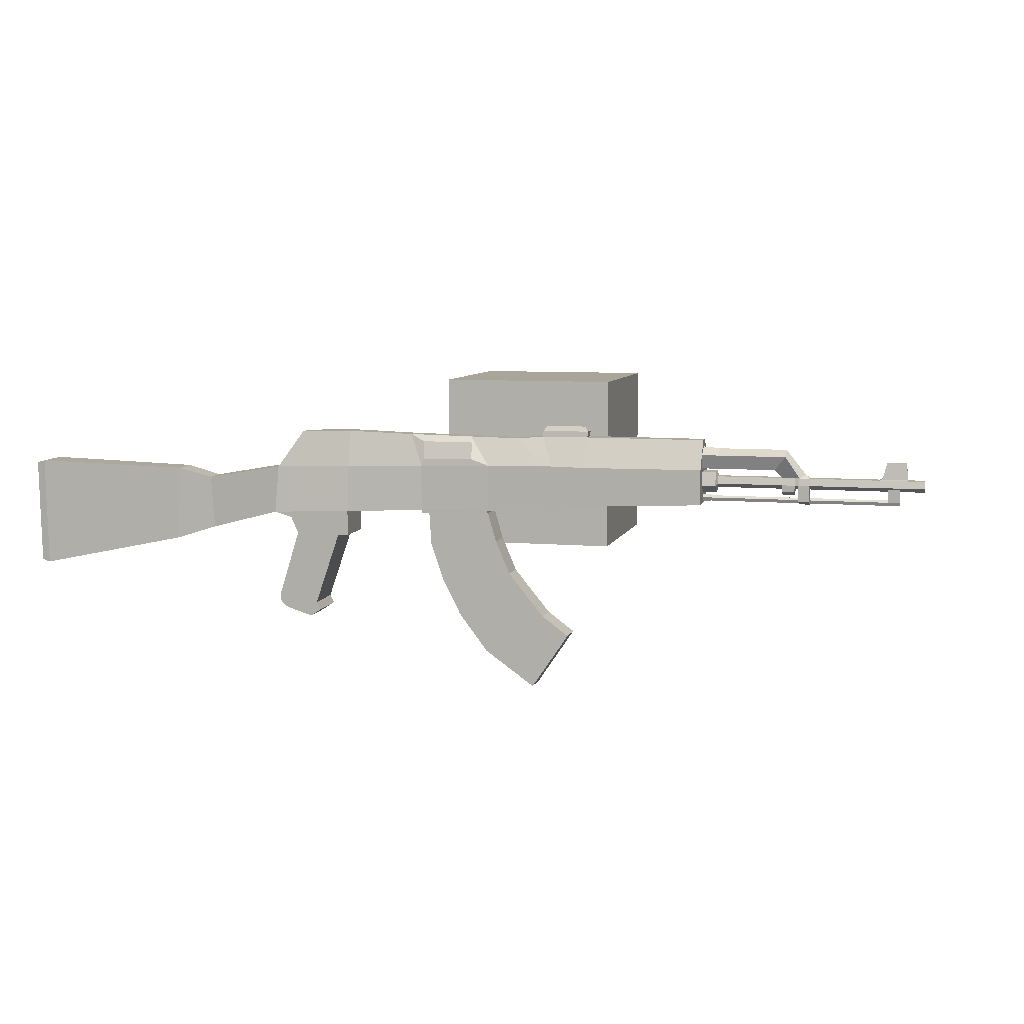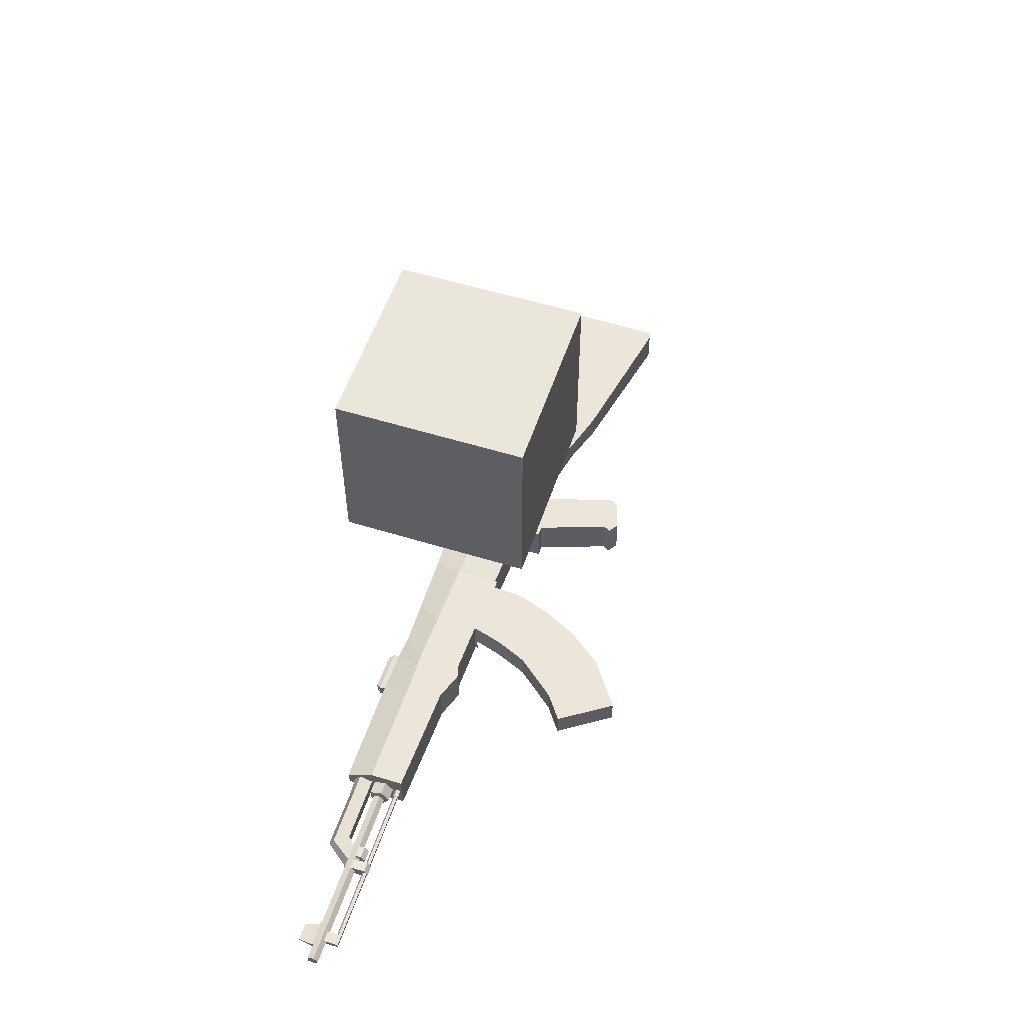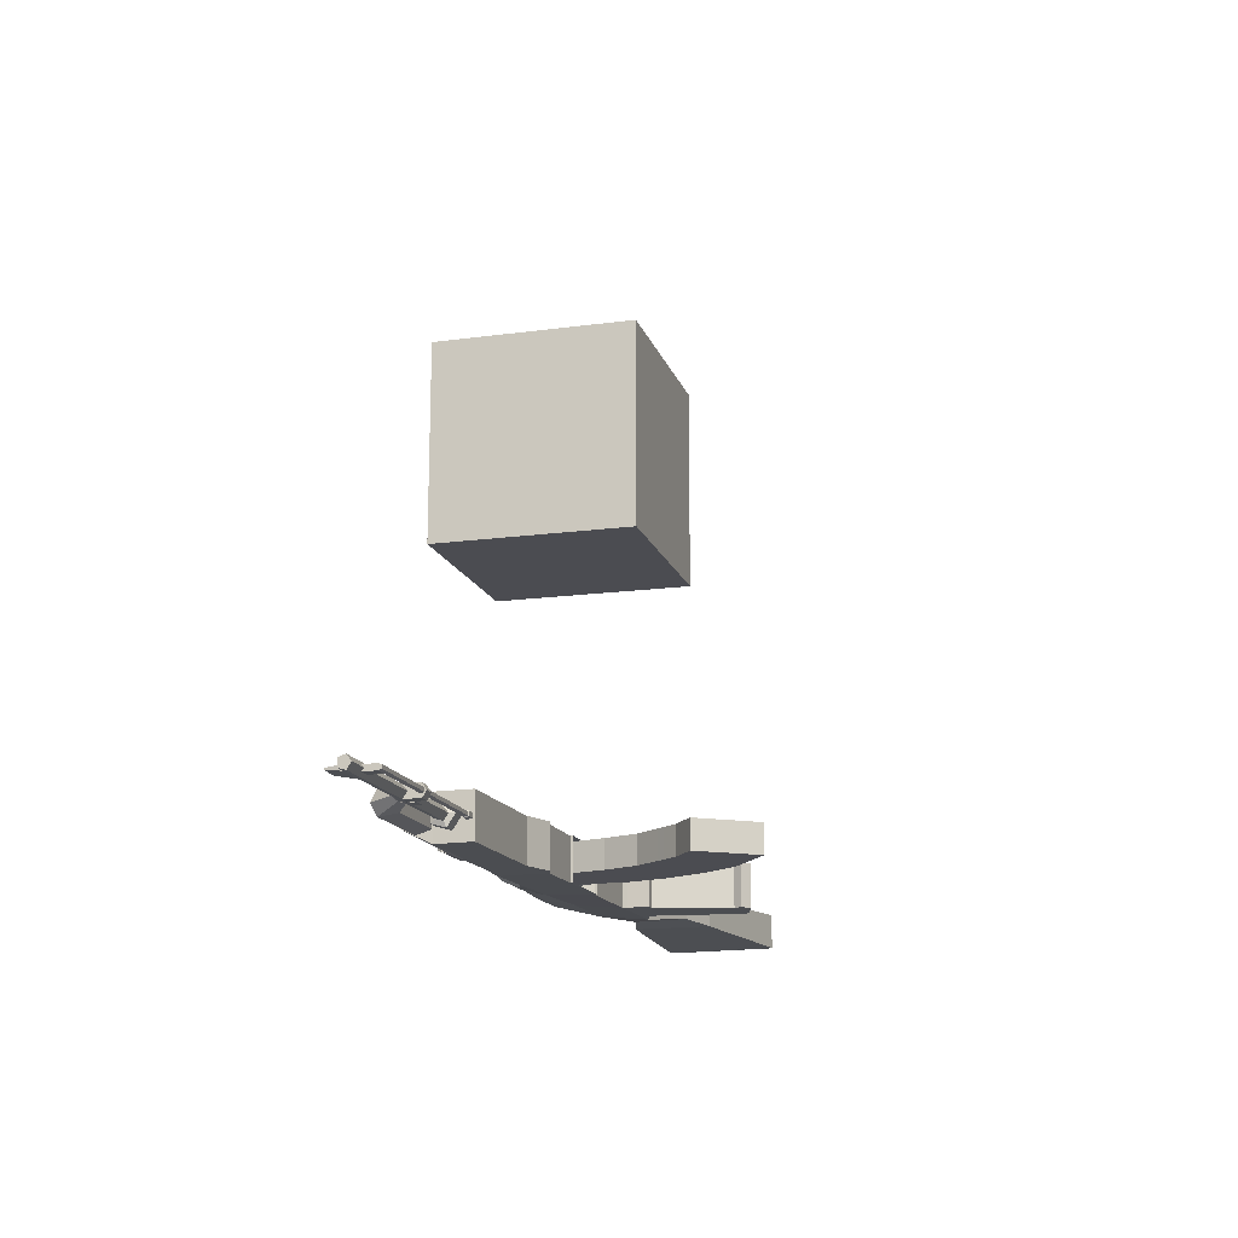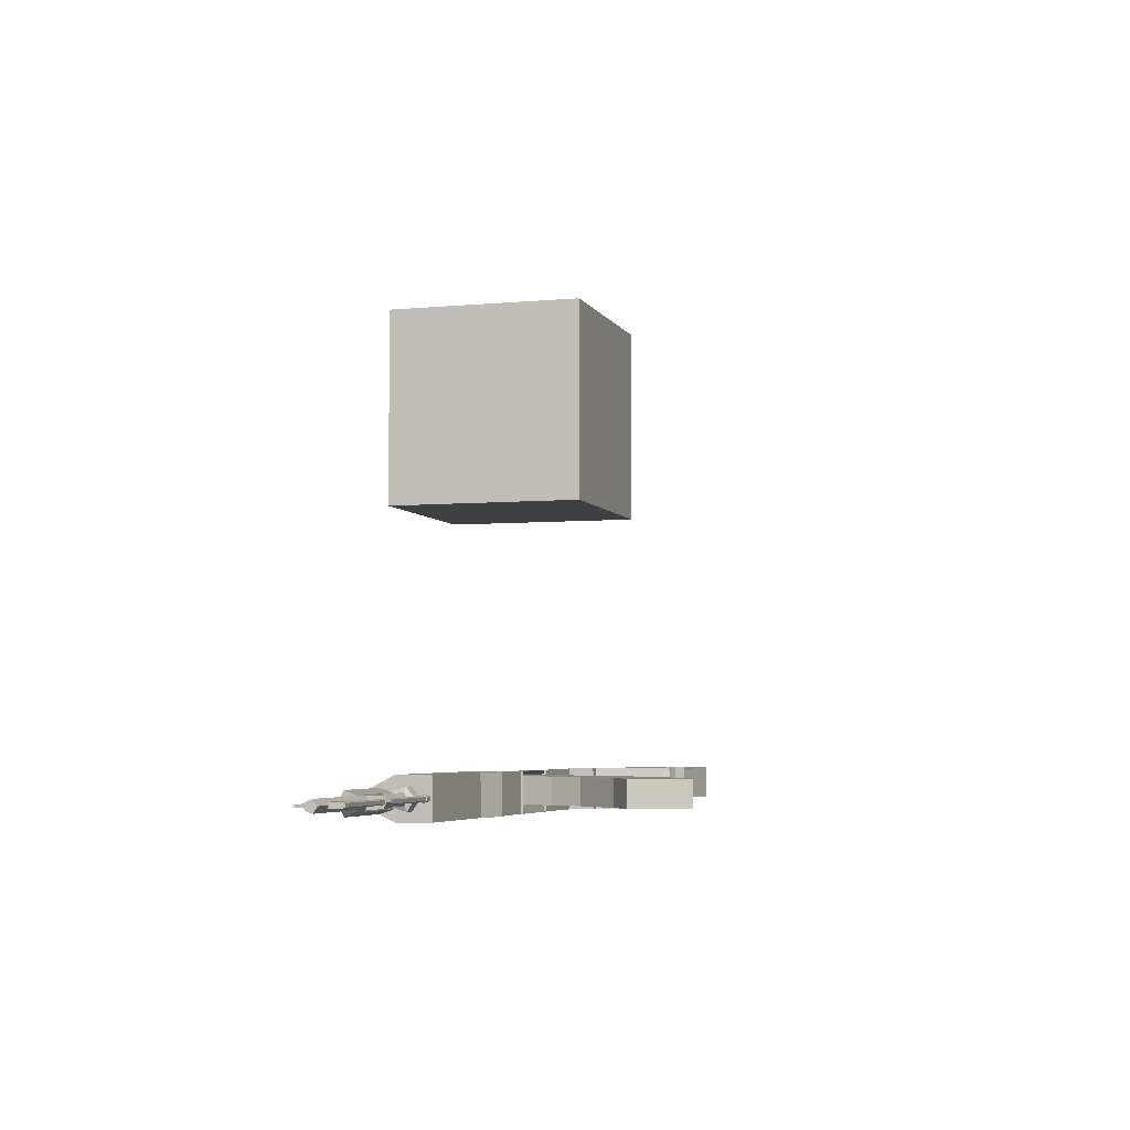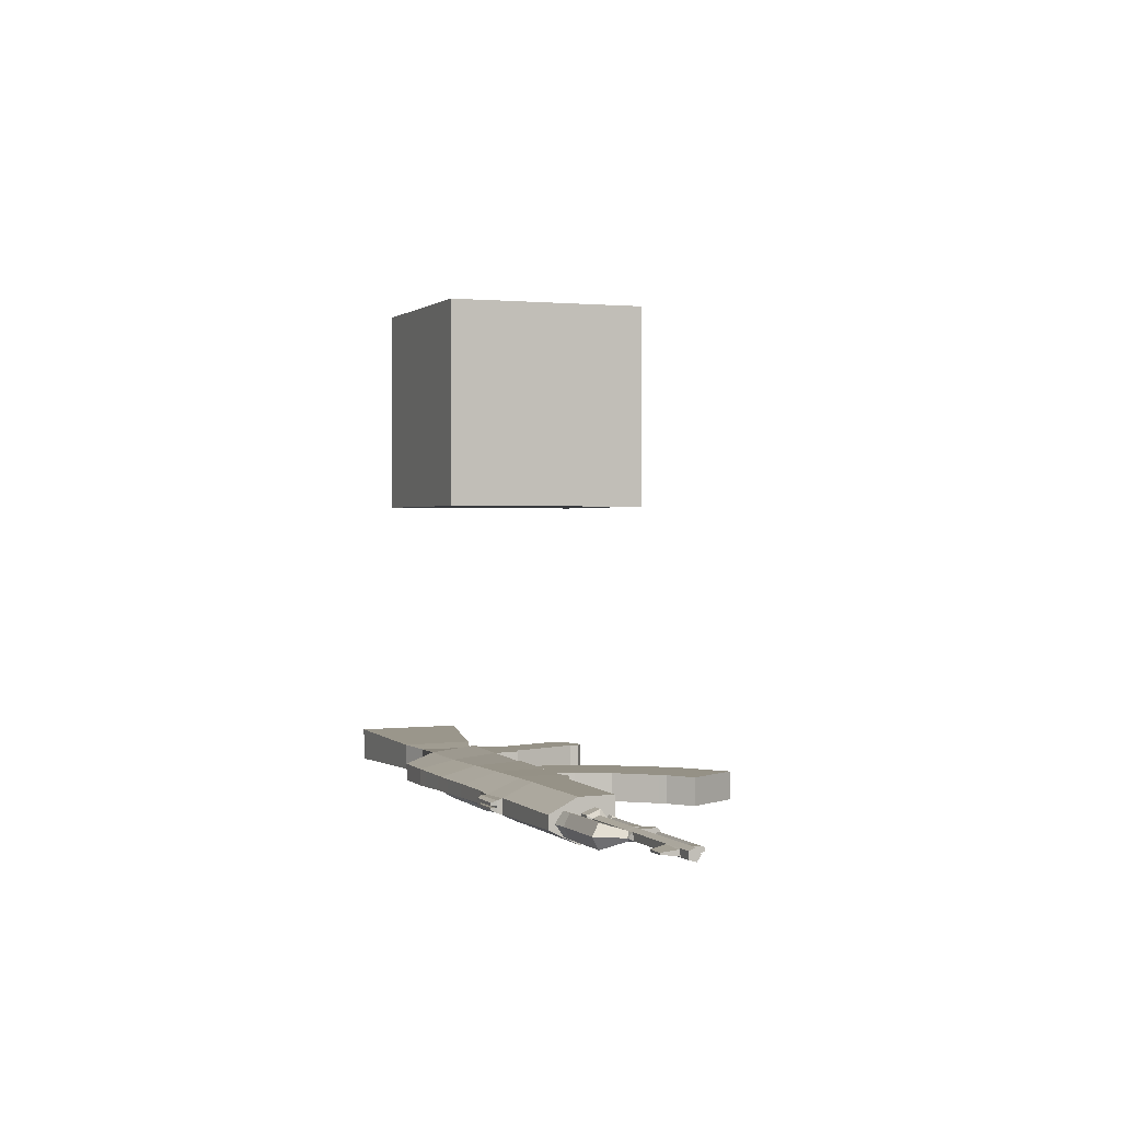
<metadata>
{"format":"obj","ext":"obj","renderer":"f3d","projection":"perspective","resolution":1024,"background":"white","views":[{"elev":7.5,"azim":-165.8,"up":"+Y"},{"elev":54.7,"azim":-71.8,"up":"+Z"},{"elev":-15.5,"azim":-74.3,"up":"+Z"},{"elev":-4.6,"azim":-73.5,"up":"+Z"},{"elev":0.8,"azim":-111.1,"up":"+Z"}]}
</metadata>
<code>
o Magazin_Cylinder.003
v 0.3293 -0.5798 -3.713
v -0.389 -0.5315 -3.713
v -0.5353 -0.873 -3.714
v 0.2046 -0.951 -3.715
v -0.2831 -1.722 -3.718
v -0.9023 -1.321 -3.716
v -1.174 -1.519 -3.717
v -0.7946 -2.083 -3.719
v 0.3293 -0.5786 -4.001
v 0.2046 -0.9499 -4.002
v -0.389 -0.5304 -4.001
v -0.5353 -0.8719 -4.002
v -0.7946 -2.082 -4.007
v -1.174 -1.518 -4.004
v -0.2831 -1.721 -4.005
v -0.9023 -1.32 -4.004
v -0.7377 -1.12 -4.003
v 0.009412 -1.335 -4.004
v -0.7377 -1.121 -3.715
v 0.009412 -1.336 -3.716
v -0.2881 -0.19 -3.712
v -0.2881 -0.1889 -3.999
v 0.3534 -0.2074 -3.999
v 0.3534 -0.2085 -3.712
v -0.2766 0.09741 -3.71
v -0.2766 0.09855 -3.998
v 0.3582 0.08004 -3.998
v 0.3582 0.07889 -3.71
v -2.567 0.002089 -3.917
v -2.667 0.002089 -3.917
v -2.667 0.02927 -3.881
v -2.567 0.02927 -3.881
v -2.667 0.003096 -3.843
v -2.567 0.003096 -3.843
v -2.667 -0.04026 -3.857
v -2.567 -0.04026 -3.857
v -2.667 -0.04088 -3.902
v -2.673 -0.03293 -3.862
v -2.673 -0.0334 -3.897
v -2.567 -0.04088 -3.902
v -4.47 -0.03293 -3.862
v -4.47 0.000146 -3.852
v -4.588 0.000146 -3.852
v -4.588 -0.03293 -3.862
v -2.673 0.02011 -3.88
v -2.673 0.000147 -3.852
v -2.673 -0.000622 -3.908
v -4.588 0.02011 -3.88
v -4.588 -0.000622 -3.908
v -4.588 -0.0334 -3.897
v -4.588 0.1508 -3.882
v -4.588 0.1301 -3.91
v -4.47 -0.0334 -3.897
v -4.588 0.1309 -3.854
v -4.47 -0.000622 -3.908
v -4.47 0.02011 -3.88
v -4.47 0.1508 -3.882
v -4.47 0.1301 -3.91
v -4.47 0.1309 -3.854
v -2.724 0.1307 -3.997
v -2.48 0.1307 -3.997
v -2.48 0.05197 -3.878
v -2.724 0.05197 -3.878
v -2.48 0.1413 -3.766
v -2.724 0.1413 -3.766
v -2.48 0.2753 -3.817
v -2.724 0.2753 -3.817
v -2.48 0.2687 -3.96
v -2.724 0.2687 -3.96
v -2.742 0.1565 -3.821
v -2.742 0.1092 -3.881
v -4.665 0.1509 -3.944
v -4.665 0.1092 -3.881
v -4.829 0.1092 -3.881
v -4.829 0.1509 -3.944
v -2.742 0.1509 -3.944
v -2.742 0.224 -3.924
v -2.742 0.2275 -3.848
v -4.829 0.1565 -3.821
v -4.829 0.2275 -3.848
v -4.829 0.224 -3.924
v -4.665 0.2275 -3.848
v -4.665 0.224 -3.924
v -4.665 0.1565 -3.821
v -3.571 0.1565 -3.821
v -3.58 0.2282 -3.85
v -3.682 0.2275 -3.848
v -3.682 0.1565 -3.821
v -3.58 0.2258 -3.938
v -3.571 0.1509 -3.944
v -3.682 0.1509 -3.944
v -3.682 0.224 -3.924
v -3.571 -0.01376 -3.942
v -3.682 -0.01376 -3.942
v -3.571 0.1092 -3.881
v -3.571 -0.04748 -3.879
v -3.405 0.1092 -3.881
v -3.405 0.1509 -3.944
v -3.405 0.224 -3.924
v -3.405 0.2275 -3.848
v -3.405 0.1565 -3.821
v -3.531 0.1509 -3.944
v -3.531 0.1092 -3.881
v -3.531 0.1565 -3.821
v -3.531 0.2287 -3.924
v -3.529 0.2305 -3.848
v -3.571 -0.008156 -3.82
v -3.682 -0.008156 -3.82
v -3.682 -0.04748 -3.879
v -3.682 0.1092 -3.881
v -3.531 0.08932 -3.818
v -3.405 0.08932 -3.818
v -3.405 0.042 -3.877
v -3.405 0.08371 -3.941
v -3.531 0.042 -3.877
v -3.531 0.08371 -3.941
v -4.38 0.1565 -3.821
v -4.38 0.2275 -3.848
v -4.38 0.224 -3.924
v -4.38 0.1509 -3.944
v -4.38 0.1092 -3.881
v -4.411 0.2373 -3.924
v -4.411 0.2408 -3.848
v -4.665 0.2378 -3.913
v -4.647 0.4003 -3.896
v -4.452 0.4002 -3.9
v -4.665 0.2403 -3.859
v -4.647 0.4031 -3.879
v -4.452 0.4031 -3.875
v -4.452 0.4031 -3.875
v -4.647 0.4031 -3.879
v -0.3204 -0.1908 -4.093
v -0.3204 -0.1861 -3.662
v -0.9035 -0.1713 -3.659
v -0.9035 -0.176 -4.097
v -0.326 0.2865 -4.091
v -0.9035 0.3009 -4.102
v -0.6225 0.5727 -3.953
v -0.1065 0.5819 -3.957
v 2.048 0.2186 -3.714
v 2.075 -0.274 -3.658
v 2.833 -0.4778 -3.758
v 2.868 0.07573 -3.764
v -0.326 0.291 -3.675
v -0.9035 0.3056 -3.664
v -2.589 0.5987 -3.817
v -1.368 0.6013 -3.806
v -1.368 0.5996 -3.966
v -2.589 0.5972 -3.956
v 1.393 0.2317 -4.051
v 1.398 -0.2487 -4.096
v 1.245 -0.2419 -4.096
v 1.245 0.2355 -4.051
v 1.398 -0.244 -3.658
v 1.393 0.2353 -3.714
v 1.245 0.2391 -3.714
v 1.245 -0.2372 -3.658
v 2.075 -0.2787 -4.096
v 1.89 -0.328 -3.657
v 1.89 -0.3327 -4.095
v -0.6225 0.5742 -3.819
v -0.1065 0.5835 -3.815
v 1.344 0.6119 -3.975
v 1.245 0.6147 -3.975
v 1.245 0.6166 -3.798
v 1.344 0.6138 -3.798
v 0.414 0.2724 -3.689
v 0.5545 0.5953 -3.811
v 2.048 0.2149 -4.051
v 1.783 0.5995 -3.975
v 1.783 0.6014 -3.798
v -1.351 0.2926 -4.102
v -1.351 0.2973 -3.664
v -1.018 0.3035 -3.664
v -0.8907 0.5982 -3.828
v -0.8907 0.5969 -3.945
v -1.018 0.2988 -4.102
v -1.335 -0.1057 -4.098
v -2.584 -0.06341 -4.098
v -2.584 0.3009 -4.102
v -1.335 -0.101 -3.66
v -2.584 -0.05868 -3.66
v -2.584 0.3056 -3.664
v -1.016 -0.2127 -3.659
v -1.016 -0.2174 -4.096
v -3.441 0.4521 -3.784
v -3.441 0.5133 -3.905
v -3.641 0.2625 -3.903
v -2.754 0.4493 -4.025
v -2.754 0.3082 -3.977
v -3.327 0.3082 -3.977
v -3.441 0.4493 -4.025
v -2.5 0.4493 -4.025
v -2.5 0.3082 -3.977
v -3.327 0.3099 -3.828
v -2.754 0.4521 -3.784
v -2.754 0.5133 -3.905
v -2.5 0.3099 -3.828
v -2.754 0.3099 -3.828
v -2.5 0.4521 -3.784
v -2.5 0.5383 -3.906
v 3.258 -0.6153 -4.013
v 3.224 0.1659 -4.021
v 4.853 0.2122 -4.062
v 4.834 -0.9433 -4.05
v 2.868 0.07321 -3.997
v 2.833 -0.4804 -3.991
v 4.853 0.2161 -3.702
v 4.834 -0.9394 -3.69
v 4.921 -0.9133 -3.698
v 4.939 0.1898 -3.71
v 3.224 0.1689 -3.742
v 3.258 -0.6123 -3.733
v 4.921 -0.917 -4.042
v 4.939 0.1861 -4.054
v 1.364 -0.298 -3.658
v 1.245 -0.2912 -3.658
v 1.248 -0.5037 -3.655
v 1.353 -0.5024 -3.655
v 1.364 -0.3028 -4.095
v 1.245 -0.296 -4.096
v 1.353 -0.5072 -4.093
v 1.248 -0.5084 -4.093
v 1.817 -0.497 -3.656
v 1.817 -0.5017 -4.093
v 2.026 -1.17 -4.086
v 1.614 -1.262 -4.085
v 2.026 -1.165 -3.648
v 1.614 -1.257 -3.647
v 1.574 -1.338 -3.646
v 2.029 -1.252 -3.647
v 1.68 -1.409 -3.646
v 1.977 -1.315 -3.647
v 2.029 -1.257 -4.085
v 1.574 -1.342 -4.084
v 1.977 -1.32 -4.084
v 1.68 -1.414 -4.083
v 0.5545 0.5937 -3.961
v 0.4084 -0.209 -4.093
v 0.414 0.2682 -4.076
v 0.4084 -0.2043 -3.662
v 0.402 0.5236 -4.009
v -0.1277 0.5224 -4.013
v 0.4084 -0.2353 -4.093
v -0.3204 -0.2171 -4.093
v -0.3204 -0.2124 -3.662
v 0.4084 -0.2307 -3.662
v -0.8907 0.5969 -3.945
v -1.368 0.5996 -3.966
v -1.374 0.6594 -3.951
v -0.8907 0.6569 -3.946
v -0.8907 0.6573 -3.907
v -0.8907 0.6569 -3.946
v -0.8907 0.6573 -3.907
v -1.368 0.6013 -3.806
v -0.8907 0.5982 -3.828
v -0.8907 0.6581 -3.828
v -1.374 0.6608 -3.823
v -1.368 0.6006 -3.877
v -1.374 0.6602 -3.877
v -0.8907 0.5973 -3.906
v -0.8907 0.5978 -3.867
v -0.8907 0.6577 -3.867
v -1.368 0.6004 -3.896
v -1.374 0.66 -3.896
v -0.9313 0.7046 -3.873
v -0.9313 0.7048 -3.851
v -0.9313 0.7043 -3.902
v -1.338 0.7108 -3.899
v -1.338 0.711 -3.876
v -1.338 0.7113 -3.851
v -0.9313 0.7041 -3.924
v -1.338 0.7105 -3.924
v 0.394 0.3394 -4.059
v -0.1426 0.3519 -4.088
v -4.452 0.4002 -3.9
v -4.647 0.4003 -3.896
f 1 2 3 4
f 5 6 7 8
f 9 1 4 10
f 11 9 10 12
f 2 11 12 3
f 13 8 7 14
f 15 5 8 13
f 6 16 14 7
f 16 15 13 14
f 17 18 15 16
f 19 17 16 6
f 18 20 5 15
f 20 19 6 5
f 4 3 19 20
f 10 4 20 18
f 3 12 17 19
f 12 10 18 17
f 21 22 11 2
f 22 23 9 11
f 23 24 1 9
f 24 21 2 1
f 22 21 25 26
f 23 22 26 27
f 21 24 28 25
f 24 23 27 28
f 29 30 31 32
f 32 31 33 34
f 34 33 35 36
f 37 35 38 39
f 36 35 37 40
f 40 37 30 29
f 29 32 34 36 40
f 41 42 43 44
f 33 31 45 46
f 30 37 39 47
f 31 30 47 45
f 35 33 46 38
f 48 49 50 44 43
f 49 48 51 52
f 53 41 44 50
f 48 43 54 51
f 55 53 50 49
f 47 39 53 55
f 46 45 56 42
f 39 38 41 53
f 45 47 55 56
f 38 46 42 41
f 57 58 52 51
f 59 57 51 54
f 56 55 58 57
f 55 49 52 58
f 42 56 57 59
f 43 42 59 54
f 60 61 62 63
f 63 62 64 65
f 65 64 66 67
f 62 61 68 66 64
f 67 66 68 69
f 69 68 61 60
f 63 65 70 71
f 72 73 74 75
f 69 60 76 77
f 60 63 71 76
f 65 67 78 70
f 67 69 77 78
f 75 74 79 80 81
f 82 83 81 80
f 73 84 79 74
f 83 72 75 81
f 84 82 80 79
f 85 86 87 88
f 89 90 91 92
f 91 90 93 94
f 86 89 92 87
f 90 95 96 93
f 76 71 97 98
f 78 77 99 100
f 71 70 101 97
f 77 76 98 99
f 70 78 100 101
f 102 103 95 90
f 103 104 85 95
f 105 102 90 89
f 104 106 86 85
f 96 107 108 109
f 93 96 109 94
f 85 88 108 107
f 110 91 94 109
f 88 110 109 108
f 95 85 107 96
f 101 100 106 104
f 99 98 102 105
f 101 104 111 112
f 98 97 113 114
f 113 112 111 115
f 114 113 115 116
f 103 102 116 115
f 104 103 115 111
f 102 98 114 116
f 97 101 112 113
f 117 118 82 84
f 119 120 72 83
f 121 117 84 73
f 118 119 122 123
f 120 121 73 72
f 91 110 121 120
f 87 92 119 118
f 110 88 117 121
f 92 91 120 119
f 88 87 118 117
f 122 124 125 126
f 119 83 124 122
f 83 82 127 124
f 82 118 123 127
f 128 129 130 131
f 123 122 126 129
f 124 127 128 125
f 127 123 129 128
f 132 133 134 135
f 136 137 138 139
f 140 141 142 143
f 133 144 145 134
f 146 147 148 149
f 136 132 135 137
f 150 151 152 153
f 154 155 156 157
f 158 141 159 160
f 139 138 161 162
f 163 164 165 166
f 150 153 164 163
f 167 156 165 168
f 140 169 170 171
f 155 140 171 166
f 172 173 147 148
f 174 175 147 173
f 176 177 172 148
f 172 178 179 180
f 178 181 182 179
f 181 173 183 182
f 184 174 173 181
f 185 184 181 178
f 177 185 178 172
f 137 135 185 177
f 135 134 184 185
f 134 145 174 184
f 161 138 176 175
f 138 137 177 176
f 145 161 175 174
f 183 173 147 146
f 180 149 148 172
f 180 183 146 149
f 179 182 183 180
f 186 187 188 86
f 189 190 191 192
f 189 193 194 190
f 191 195 100 99
f 196 197 187 186
f 190 194 198 199
f 89 99 100 86 188
f 197 189 192 187
f 199 198 200 196
f 194 193 201 200 198
f 187 192 89 188
f 196 200 201 197
f 195 186 86 100
f 190 199 195 191
f 197 201 193 189
f 199 196 186 195
f 192 191 99 89
f 202 203 204 205
f 158 169 206 207
f 141 158 207 142
f 169 140 143 206
f 208 209 210 211
f 212 213 209 208
f 213 202 205 209
f 203 212 208 204
f 214 215 211 210
f 209 205 214 210
f 204 208 211 215
f 205 204 215 214
f 206 143 212 203
f 142 207 202 213
f 143 142 213 212
f 207 206 203 202
f 216 217 218 219
f 151 158 160 220
f 157 152 221 217
f 154 157 217 216
f 222 219 218 223
f 160 159 224 225
f 217 221 223 218
f 220 160 225 222
f 221 220 222 223
f 222 225 226 227
f 141 154 216 159
f 152 151 220 221
f 159 216 219 224
f 156 155 166 165
f 169 150 163 170
f 170 163 166 171
f 141 140 155 154
f 169 158 151 150
f 228 229 230 231
f 219 222 227 229
f 224 219 229 228
f 225 224 228 226
f 231 230 232 233
f 226 228 231 234
f 229 227 235 230
f 227 226 234 235
f 236 233 232 237
f 234 231 233 236
f 230 235 237 232
f 235 234 236 237
f 144 167 168 162
f 164 238 168 165
f 153 152 239 240
f 157 156 167 241
f 153 240 238 164
f 152 157 241 239
f 145 144 162 161
f 238 139 162 168
f 240 239 132 136
f 241 167 144 133
f 139 238 242 243
f 132 239 244 245
f 133 132 245 246
f 241 133 246 247
f 239 241 247 244
f 248 249 250 251
f 252 251 253 254
f 255 256 257 258
f 259 255 258 260
f 261 248 251 252
f 256 262 263 257
f 262 261 252 263
f 249 264 265 250
f 264 259 260 265
f 257 263 266 267
f 263 252 265 260
f 265 254 268 269
f 265 252 254
f 251 250 253
f 267 266 270 271
f 268 272 273 269
f 253 250 273 272
f 258 257 267 271
f 260 258 271 270
f 254 253 272 268
f 250 265 269 273
f 263 260 270 266
f 274 275 243 242
f 240 136 275 274
f 238 240 274 242
f 136 139 243 275
f 188 86 87
f 92 87 188
f 188 89 92
f 130 276 277 131
f 126 125 277 276
f 129 126 276 130
f 125 128 131 277
o Cube.001
v 1 -1 -1
v 1 -1 1
v -1 -1 1
v -1 -1 -1
v 1 1 -1
v -1 1 -1
v -1 1 1
v 1 1 1
f 278 279 280 281
f 282 283 284 285
f 278 282 285 279
f 279 285 284 280
f 280 284 283 281
f 282 278 281 283

</code>
